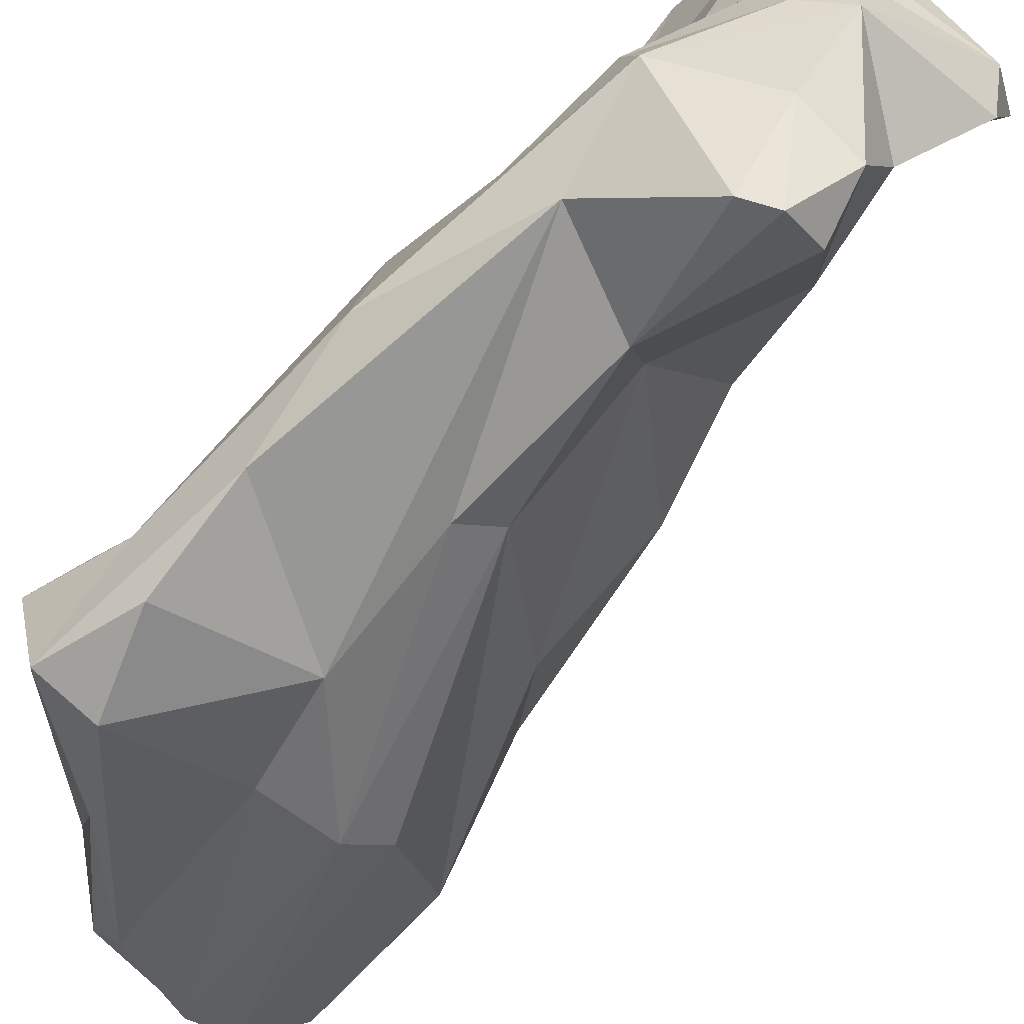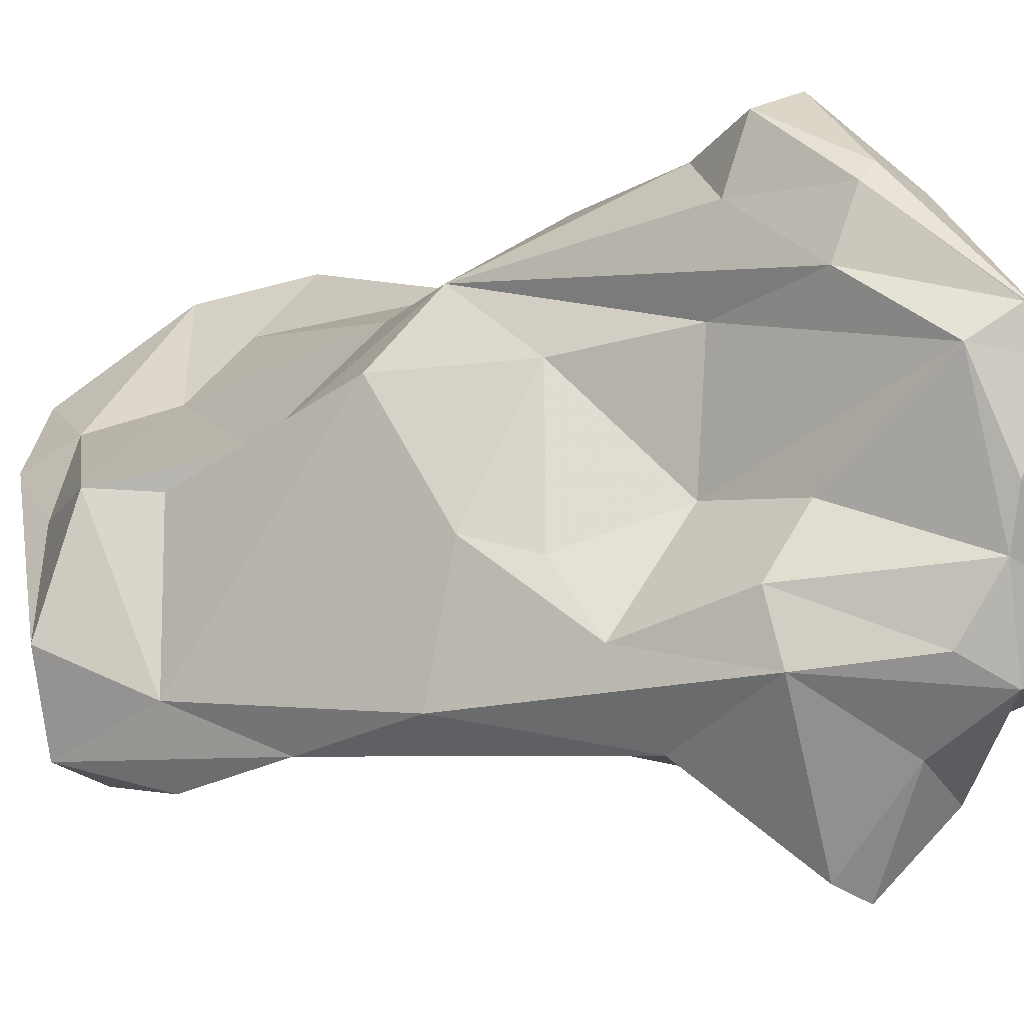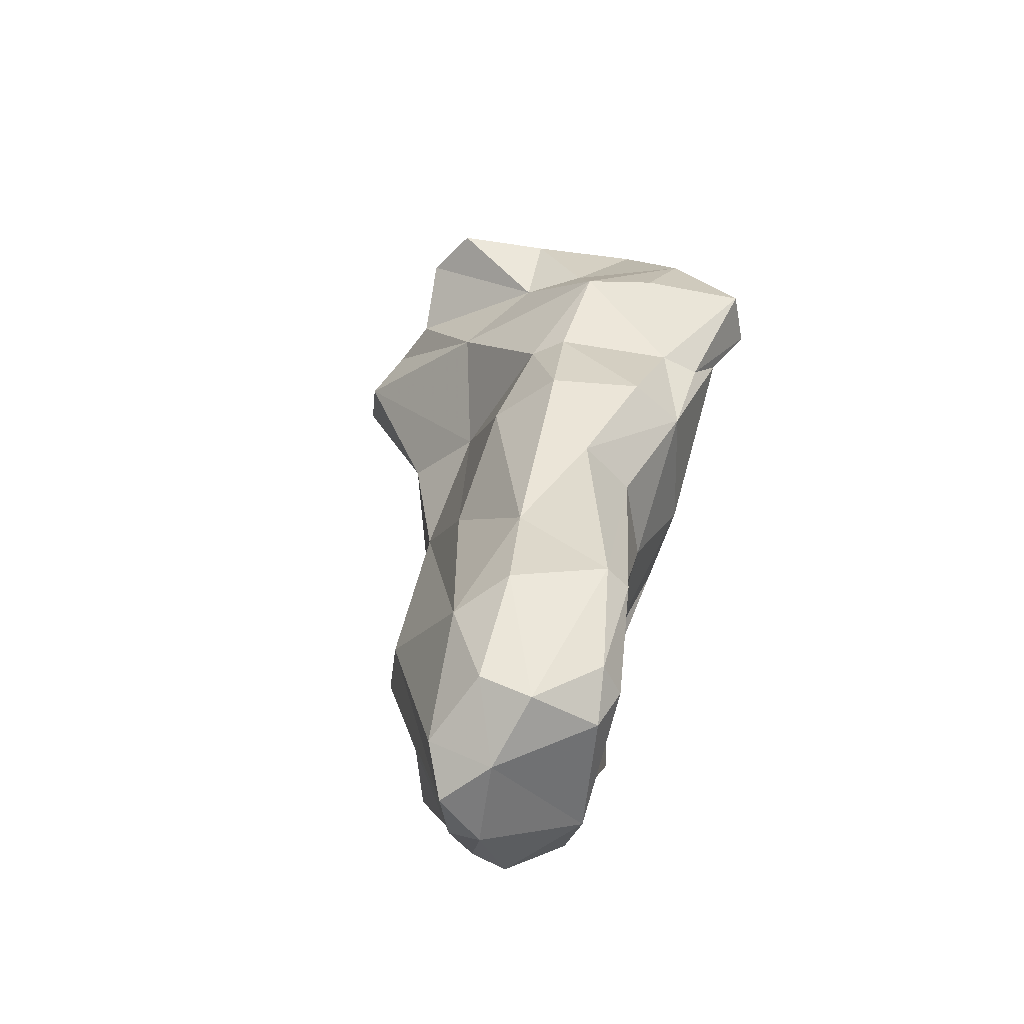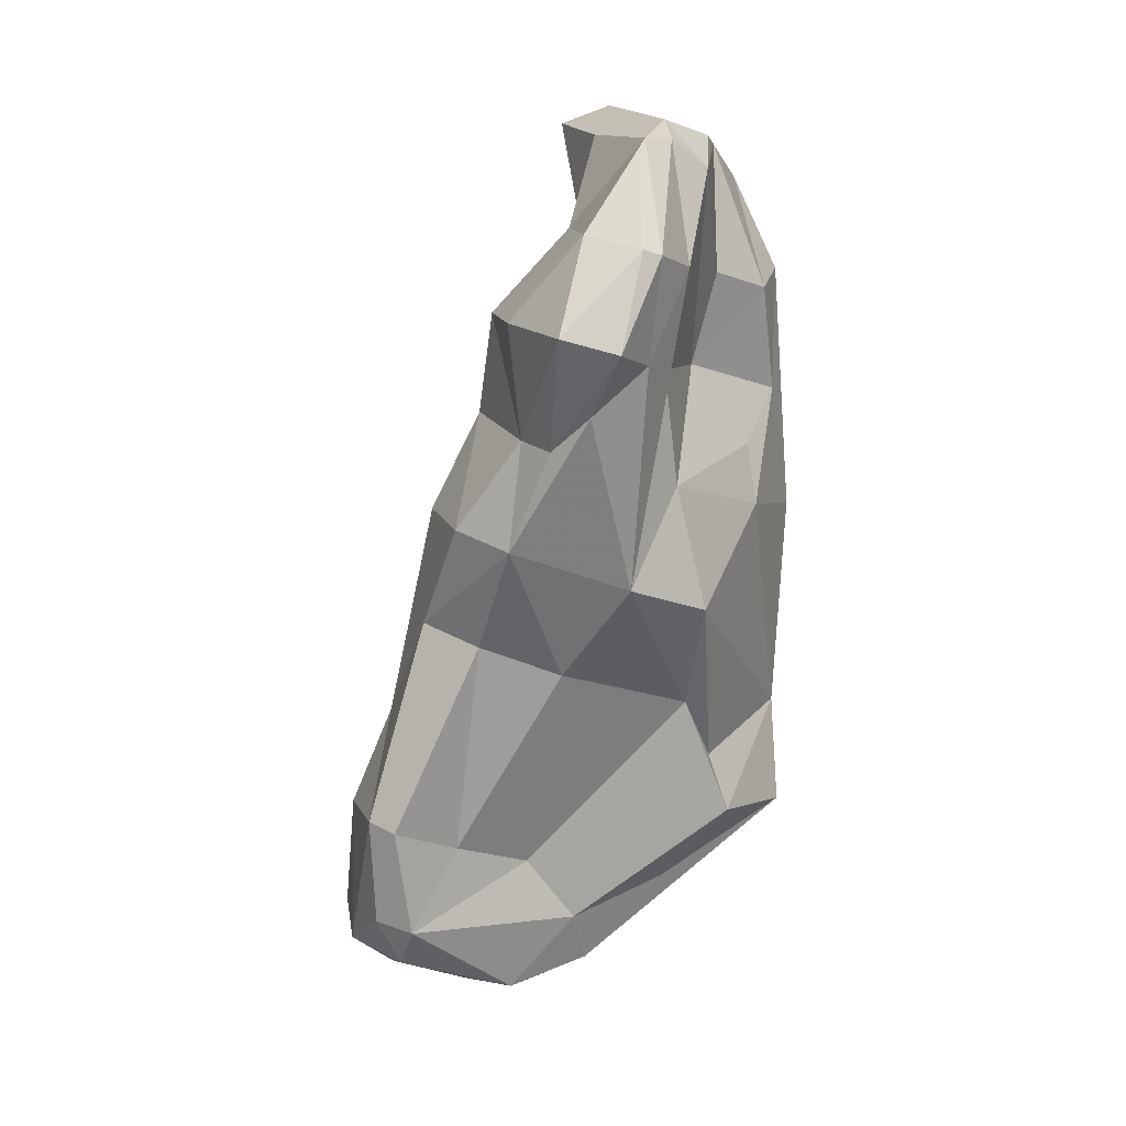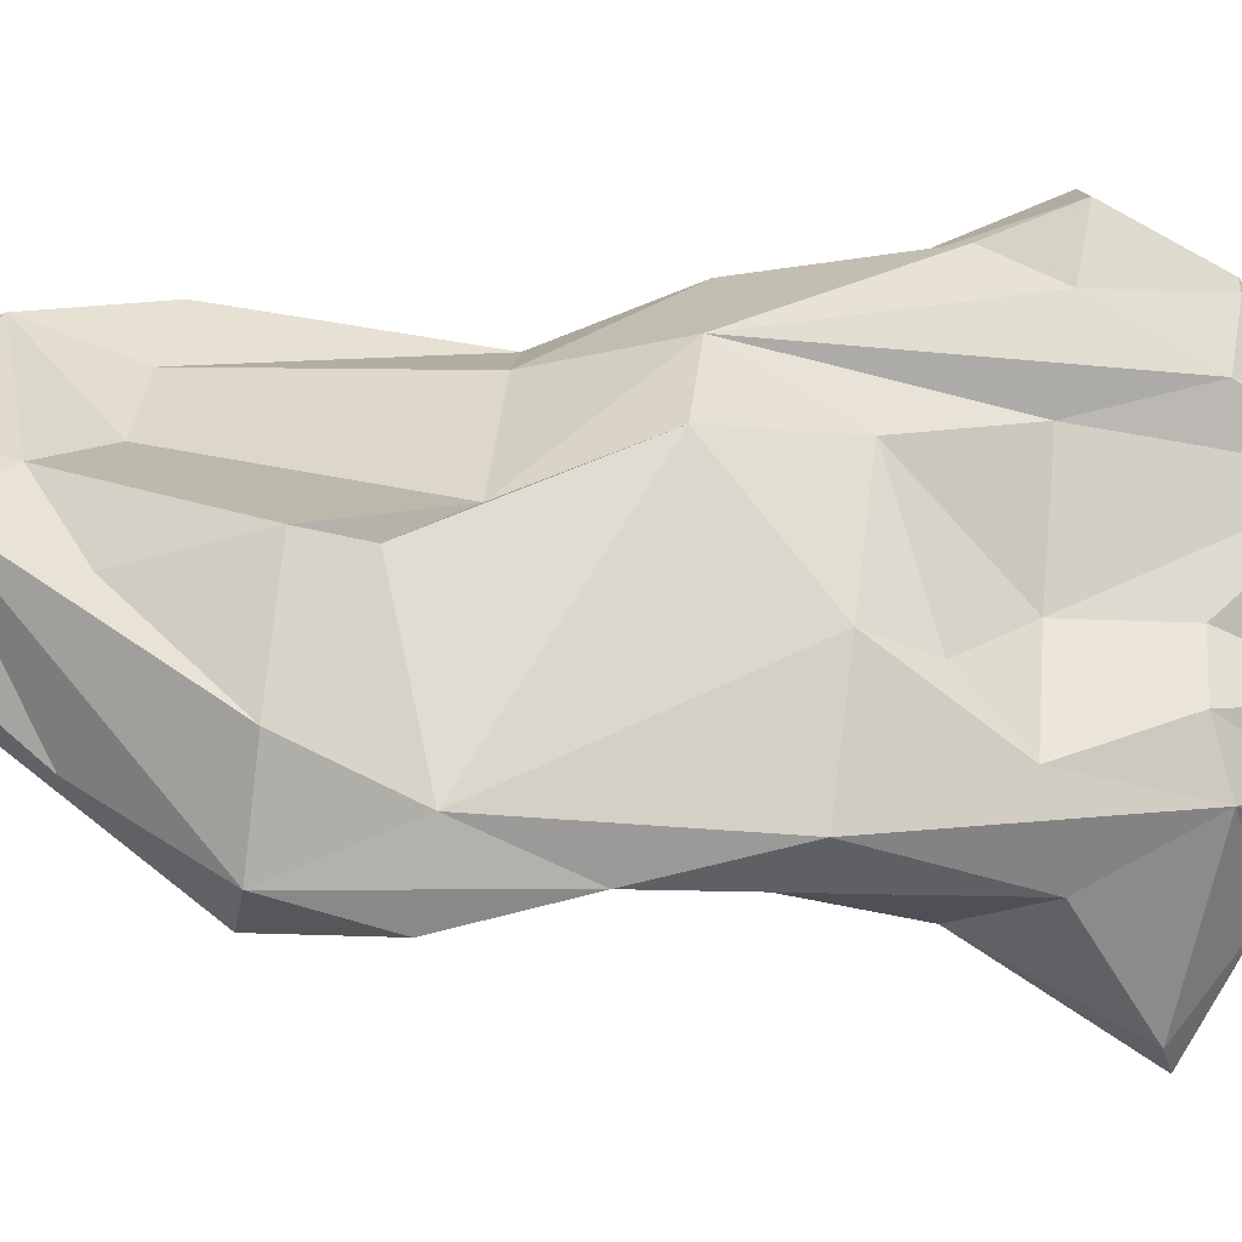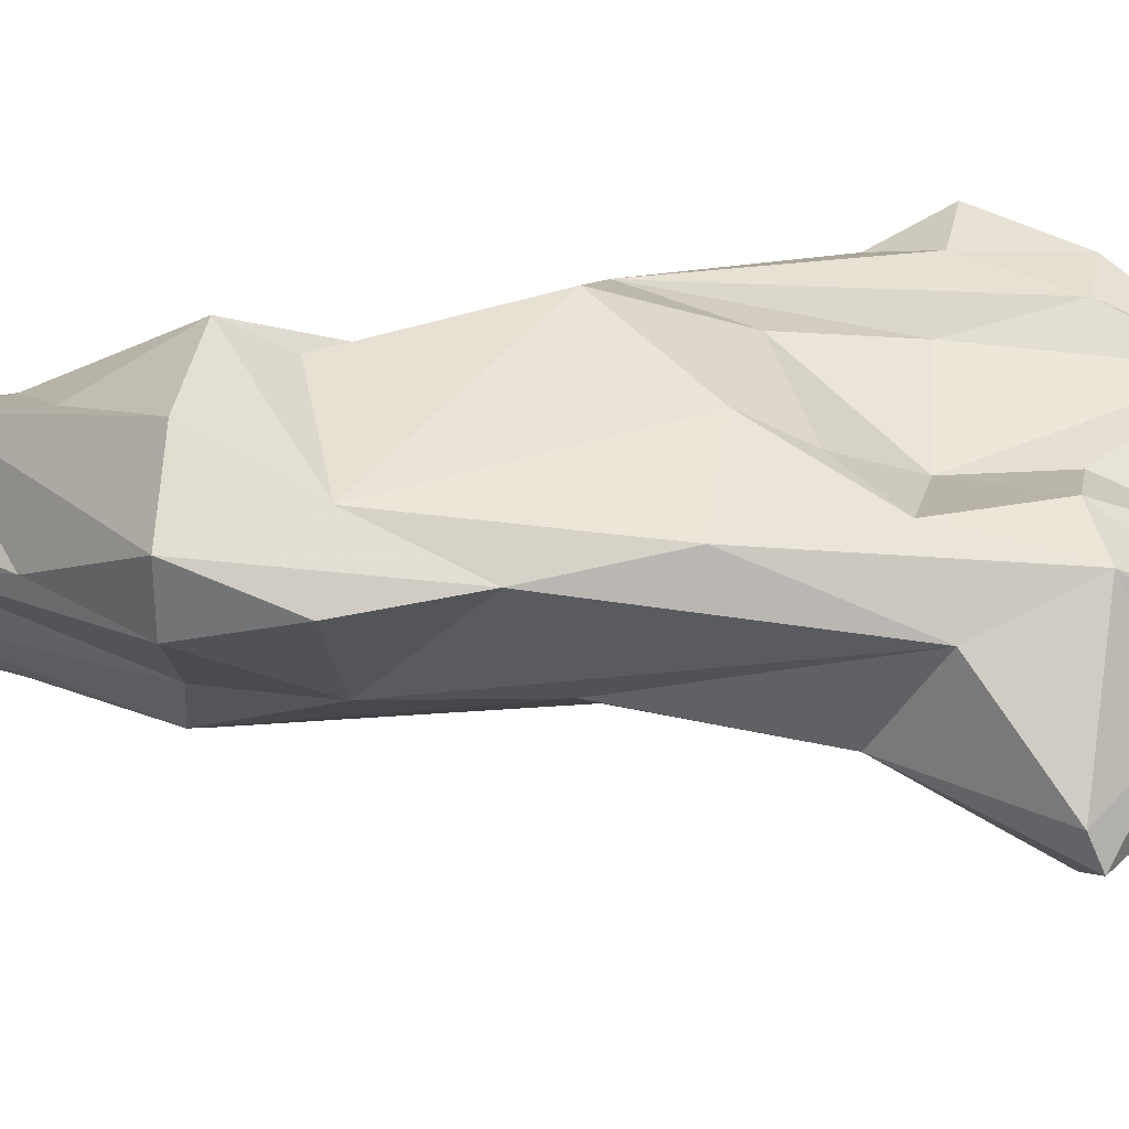
<metadata>
{"format":"obj","ext":"obj","renderer":"f3d","projection":"perspective","resolution":1024,"background":"white","views":[{"elev":-72.3,"azim":-46.1,"up":"+Y"},{"elev":-3.6,"azim":-60.7,"up":"+Y"},{"elev":-36.3,"azim":121.0,"up":"+Z"},{"elev":12.5,"azim":-163.0,"up":"+Z"},{"elev":-8.3,"azim":-108.5,"up":"+Y"},{"elev":-39.2,"azim":-99.4,"up":"+Y"}]}
</metadata>
<code>
v 171.6 274.6 107.6
v 171.7 273.7 113.8
v 171.6 272.8 90.13
v 172.2 277.6 105.1
v 171.1 272.4 101.1
v 172.1 270.6 85.01
v 172.3 270.9 95.21
v 173 269.5 89.88
v 171.7 276.4 113.1
v 171.6 278.3 102.1
v 173.4 280.2 88.98
v 173.1 283.8 119.3
v 173 271 109
v 174.3 277.2 120.3
v 174.1 279.6 120.8
v 173.9 274.3 118.6
v 174.5 285.2 120.8
v 173.6 279.2 114
v 175 269.7 85.46
v 170.8 274.8 85.1
v 175.5 273.1 120.2
v 179.6 271.7 91.57
v 173.9 289.3 115.6
v 173.2 286.5 114.8
v 176.2 279.5 81.66
v 174.6 289.9 115.9
v 172.8 284 97.66
v 174.3 284.3 103.9
v 174.8 279.3 109.3
v 176 266.9 113.5
v 175.7 270.9 116.8
v 175.8 285.1 120.7
v 172.3 280.4 86.1
v 174.7 285.2 109.7
v 178.1 270.5 107.3
v 175.4 283.3 121.6
v 174.5 289.2 110.4
v 175 292.2 111.2
v 177.3 266.2 114.4
v 178.6 269.4 117
v 174.3 281.7 92.16
v 176.8 290.9 108.1
v 178 274.1 81.1
v 177.6 289.3 116.4
v 175.8 287.3 99.17
v 178.7 272 98.52
v 181.1 272.9 86.52
v 180 283.7 116.4
v 178.8 290.6 106.4
v 180 272.1 117.4
v 179.4 267.8 114.3
v 179.6 280.7 120.8
v 180.5 275 122.2
v 181.4 273.8 120.9
v 177.6 293.1 112
v 180.4 273.2 99.56
v 180.5 280.3 116.4
v 183.3 288.1 95.96
v 182.6 279.9 75.43
v 182.2 276.8 112.4
v 179.7 281.7 77.51
v 185 274 86.78
v 183.2 286.1 112.4
v 183.3 278.3 76.42
v 181 290.3 101.4
v 179.5 286.6 94.45
v 182.1 284.3 83.6
v 182.5 276.8 121.3
v 180 275.7 106.5
v 180.6 289.5 106.7
v 181.4 289.2 112.2
v 184.4 282.8 107.2
v 184.1 289.3 102.1
v 186.3 279.1 95.23
v 184.9 287.2 84.98
v 186.7 280.9 75.02
v 179.9 283.1 80.3
v 184.3 284.8 107.3
v 186.2 281.4 101.8
v 187.7 288.2 78.77
v 191.4 282.2 85.24
v 186.7 285.5 102.3
v 186.5 287.4 96.82
v 187.5 279.7 75.39
v 187.3 289.9 86.41
v 182.9 284.6 76.59
v 188.8 289.6 86.8
v 186.8 289 80.79
v 189.4 284.8 91.37
v 186.8 275.5 87.68
v 191.1 286.5 79.12
v 189.8 280.5 75.89
v 188.7 289.1 81.3
v 191.4 285.4 86.35
v 191.4 280.9 78.28
v 190 283.6 76.73
v 192.3 284.3 80.37
g foo
f 32 36 52
f 68 52 36
f 53 68 36
f 36 32 17
f 54 68 53
f 15 36 12
f 36 17 12
f 53 36 15
f 21 54 53
f 14 15 12
f 21 53 14
f 53 15 14
f 16 21 14
f 26 32 44
f 48 44 32
f 57 52 68
f 48 32 52
f 57 48 52
f 32 26 23
f 17 32 23
f 54 57 68
f 50 57 54
f 23 24 17
f 17 24 12
f 50 54 21
f 50 21 40
f 40 21 31
f 12 18 14
f 18 9 14
f 16 14 9
f 21 2 31
f 2 16 9
f 21 16 2
f 55 44 71
f 71 44 63
f 48 63 44
f 60 63 57
f 55 38 26
f 44 55 26
f 63 48 57
f 38 23 26
f 38 37 23
f 60 57 50
f 23 37 24
f 12 24 34
f 40 60 50
f 51 60 40
f 34 29 12
f 29 18 12
f 39 51 40
f 31 39 40
f 29 9 18
f 2 30 31
f 39 31 30
f 29 1 9
f 13 30 2
f 1 2 9
f 5 13 2
f 5 2 1
f 70 55 71
f 78 70 63
f 70 71 63
f 49 38 55
f 49 55 70
f 63 60 72
f 63 72 78
f 42 38 49
f 69 72 60
f 37 38 42
f 51 69 60
f 28 29 34
f 69 51 35
f 39 35 51
f 4 29 28
f 39 30 35
f 10 4 28
f 29 4 1
f 35 30 13
f 1 4 10
f 5 7 13
f 5 1 10
f 73 78 82
f 73 65 70
f 78 73 70
f 82 78 72
f 82 72 79
f 49 70 65
f 42 49 65
f 69 79 72
f 37 42 45
f 45 42 65
f 79 69 74
f 37 45 24
f 74 69 56
f 34 24 45
f 34 45 28
f 45 27 28
f 35 56 69
f 35 46 56
f 10 28 27
f 46 35 13
f 3 10 27
f 13 7 22
f 5 10 3
f 5 3 7
f 83 73 82
f 65 73 83
f 89 83 82
f 79 89 82
f 58 65 83
f 66 65 58
f 45 65 66
f 66 41 45
f 27 45 41
f 62 56 46
f 22 62 46
f 22 46 13
f 27 11 3
f 27 41 11
f 8 22 7
f 3 6 7
f 6 8 7
f 87 83 89
f 87 58 83
f 89 79 74
f 66 58 75
f 81 89 74
f 67 41 66
f 75 67 66
f 56 81 74
f 90 81 56
f 90 56 62
f 62 22 47
f 11 41 33
f 33 41 67
f 19 47 22
f 19 22 8
f 3 11 33
f 20 6 3
f 19 8 6
f 20 3 33
f 94 87 89
f 87 85 58
f 94 89 81
f 58 85 75
f 92 90 62
f 77 33 67
f 19 43 64
f 64 47 19
f 25 33 77
f 20 33 25
f 61 43 6
f 43 19 6
f 6 20 61
f 20 25 61
f 93 85 87
f 91 87 94
f 91 93 87
f 94 81 97
f 94 97 91
f 88 85 93
f 95 97 81
f 85 88 75
f 95 81 90
f 92 95 90
f 88 67 75
f 88 77 67
f 92 62 84
f 84 62 47
f 47 64 84
f 64 43 59
f 25 77 61
f 61 59 43
f 88 93 80
f 91 80 93
f 96 91 97
f 96 80 91
f 97 95 96
f 92 96 95
f 86 80 96
f 76 86 96
f 84 76 92
f 76 96 92
f 86 88 80
f 77 88 86
f 59 86 76
f 64 59 76
f 84 64 76
f 61 77 86
f 59 61 86
g

</code>
